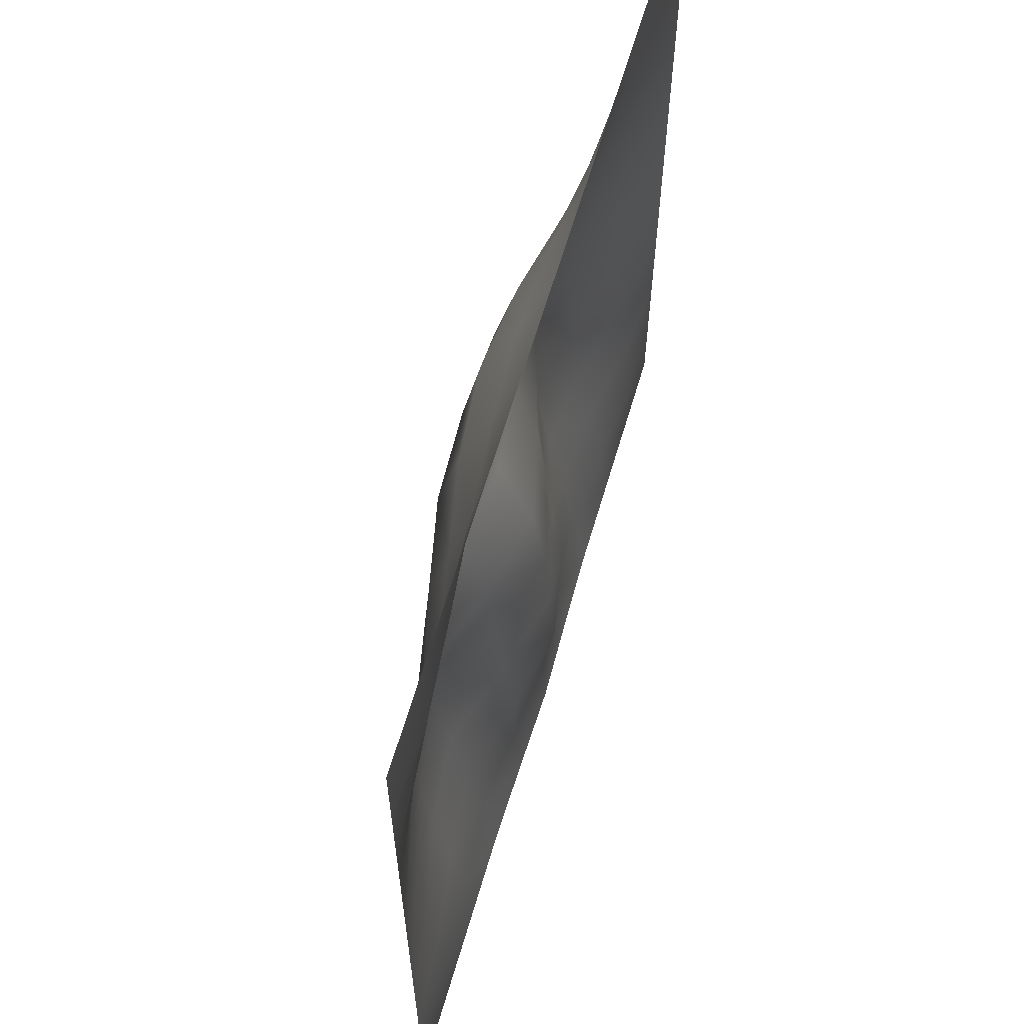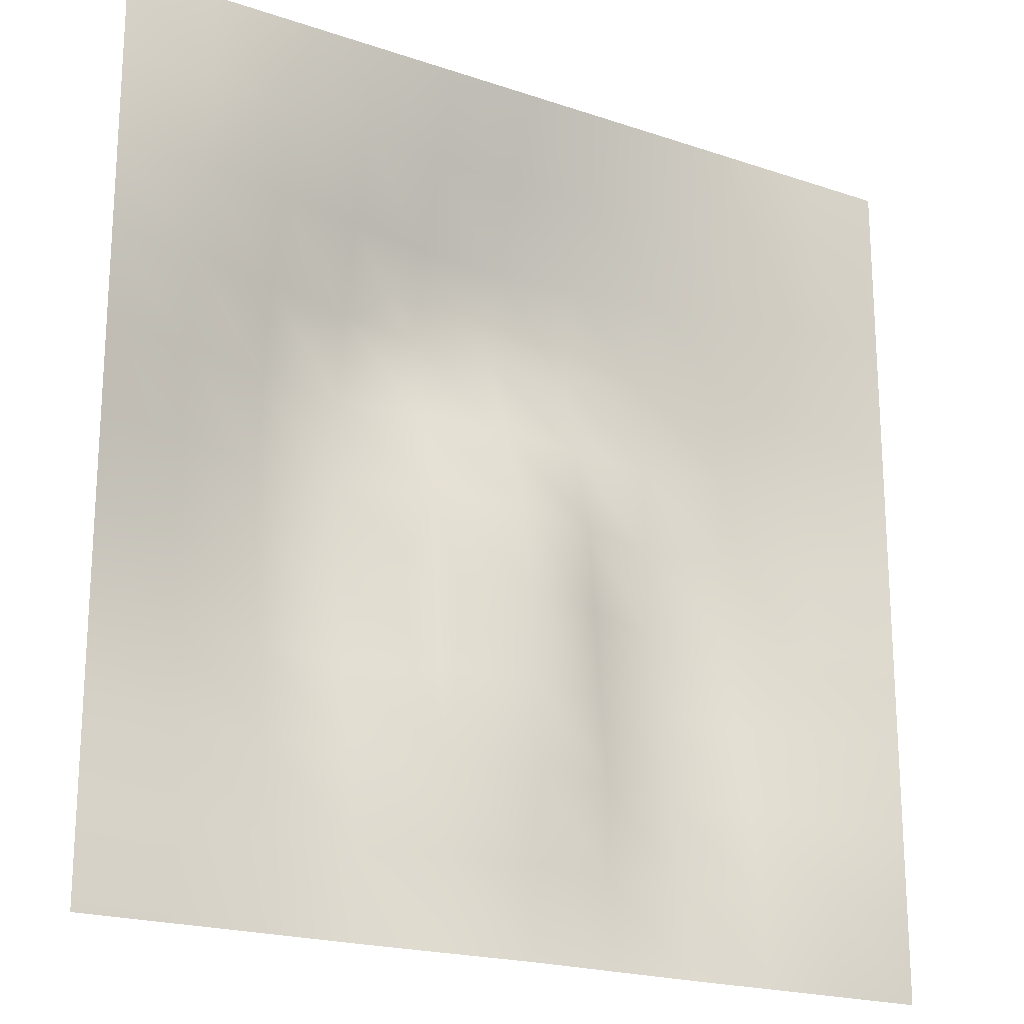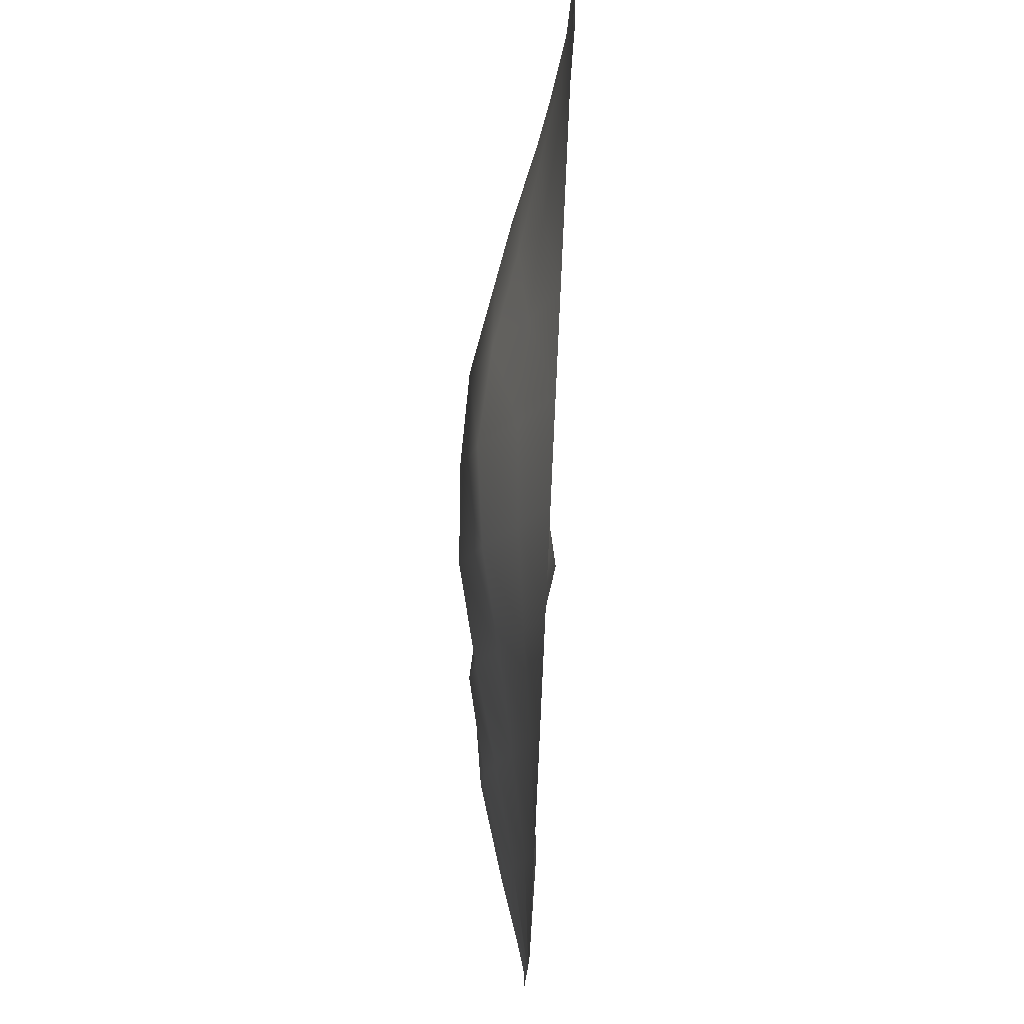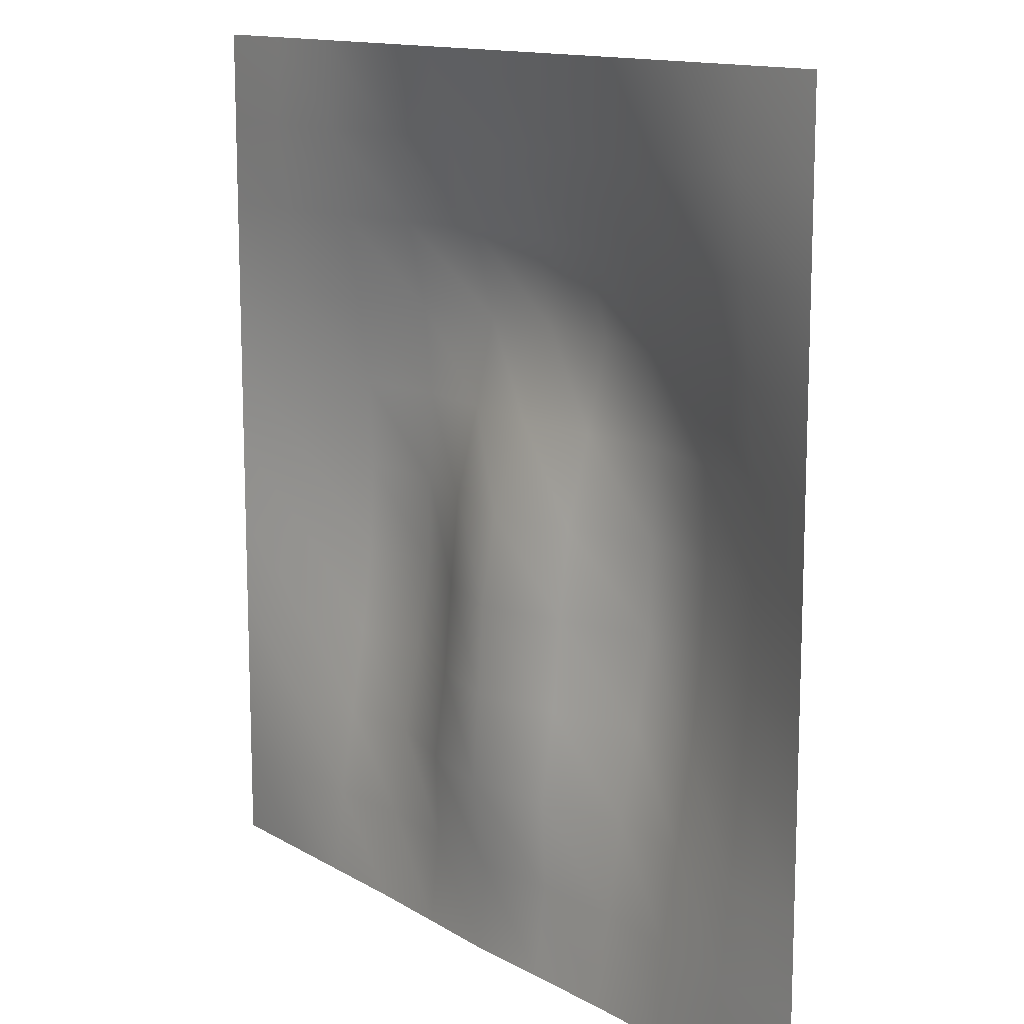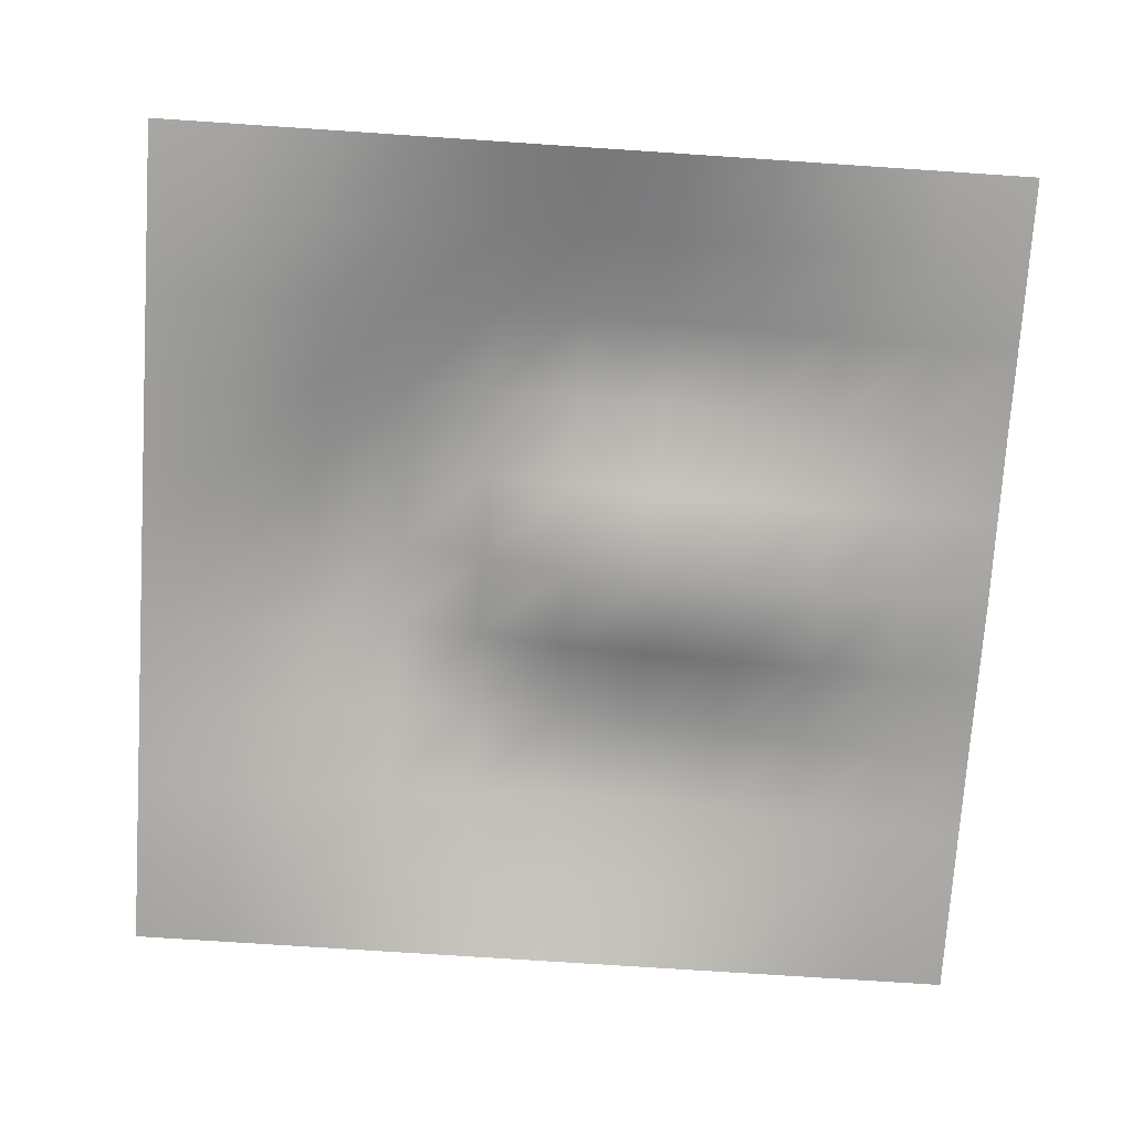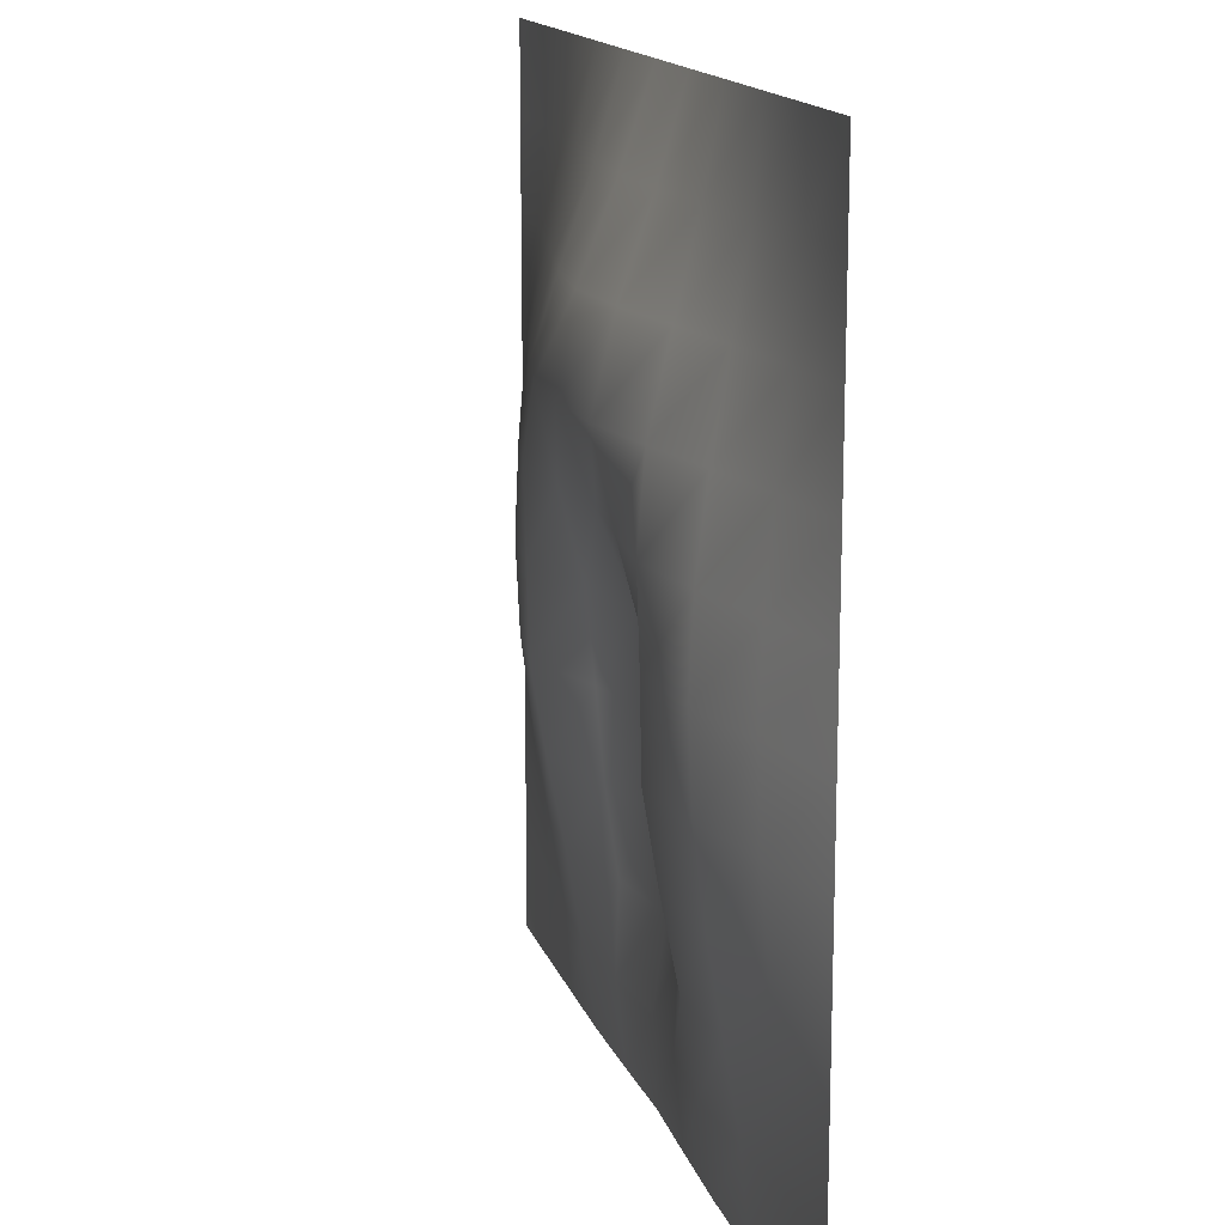
<metadata>
{"format":"obj","ext":"obj","renderer":"f3d","projection":"perspective","resolution":1024,"background":"white","views":[{"elev":63.9,"azim":-73.5,"up":"+Z"},{"elev":-20.3,"azim":-31.8,"up":"+Z"},{"elev":77.8,"azim":-87.2,"up":"+Z"},{"elev":13.0,"azim":52.9,"up":"+Z"},{"elev":-73.7,"azim":86.2,"up":"+Y"},{"elev":15.4,"azim":-105.5,"up":"+Z"}]}
</metadata>
<code>
g Hill_2_winter
v 3.145 0.06026 3.931
v 3.931 0.06026 3.145
v 3.931 0.06026 3.931
v 3.145 0.04133 3.145
v 2.359 0.06026 3.931
v 3.931 0.06026 2.359
v 2.359 0.1205 3.145
v 1.573 0.06026 3.931
v 3.145 0.1205 2.359
v 3.931 0.06026 1.573
v 1.573 0.2086 3.145
v 0.7863 0.06026 3.931
v 2.359 0.2522 2.359
v 3.145 0.2086 1.573
v 3.931 0.06026 0.7863
v 0.7863 0.2856 3.145
v 9.597e-07 0.06026 3.931
v 1.573 0.3952 2.359
v 2.359 0.3844 1.573
v 3.145 0.2759 0.7863
v 3.931 0.06026 6.892e-08
v 9.597e-07 0.3244 3.145
v -0.7863 0.06026 3.931
v 0.7863 0.5584 2.359
v 1.573 0.5795 1.573
v 2.359 0.481 0.7863
v 3.145 0.3009 6.892e-08
v 3.931 0.06026 -0.7863
v -0.7863 0.2856 3.145
v -1.573 0.06026 3.931
v 9.597e-07 0.6344 2.359
v 0.7863 0.7494 1.573
v 1.573 0.6424 0.7863
v 2.359 0.5164 6.892e-08
v 3.145 0.2759 -0.7863
v 3.931 0.06026 -1.573
v -1.573 0.2086 3.145
v -2.359 0.06026 3.931
v -0.7863 0.5584 2.359
v 9.597e-07 0.7863 1.573
v 0.7863 0.5721 0.7863
v 1.573 0.6157 6.892e-08
v 2.359 0.481 -0.7863
v 3.145 0.2086 -1.573
v 3.931 0.06026 -2.359
v 3.145 0.1205 -2.359
v 3.931 0.06026 -3.145
v 2.359 0.3844 -1.573
v 1.573 0.6017 -0.7863
v 0.7863 0.3622 6.892e-08
v 9.597e-07 0.4929 0.7863
v 3.145 0.04133 -3.145
v 3.931 0.06026 -3.931
v 3.145 0.06026 -3.931
v 2.359 0.2522 -2.359
v 2.359 0.1205 -3.145
v 2.359 0.06026 -3.931
v 1.573 0.4719 -1.573
v 0.7863 0.2839 -0.7863
v 1.573 0.3167 -2.359
v 1.573 0.1899 -3.145
v 1.573 0.06026 -3.931
v 0.7863 0.2129 -1.573
v 9.597e-07 0.1844 6.892e-08
v 0.7863 0.1005 -2.359
v 0.7863 0.1267 -3.145
v 0.7863 0.04231 -3.931
v 9.597e-07 0.05351 -0.7863
v 9.597e-07 0.004298 -1.573
v 9.597e-07 -0.04781 -2.359
v 9.597e-07 0.05348 -3.145
v 9.597e-07 0.0196 -3.931
v -0.7863 0.1267 -3.145
v -0.7863 0.04231 -3.931
v -0.7863 0.1005 -2.359
v -0.7863 0.2129 -1.573
v -0.7863 0.2839 -0.7863
v -0.7863 0.3622 6.892e-08
v -1.573 0.1899 -3.145
v -1.573 0.06026 -3.931
v -1.573 0.3167 -2.359
v -1.573 0.4719 -1.573
v -1.573 0.6017 -0.7863
v -2.359 0.1205 -3.145
v -2.359 0.06026 -3.931
v -2.359 0.2522 -2.359
v -2.359 0.3844 -1.573
v -3.145 0.04133 -3.145
v -3.145 0.06026 -3.931
v -3.145 0.1205 -2.359
v -3.931 0.06026 -3.145
v -3.931 0.06026 -3.931
v -3.931 0.06026 -2.359
v -3.931 0.06026 -1.573
v -3.145 0.2086 -1.573
v -3.931 0.06026 -0.7863
v -3.145 0.2759 -0.7863
v -3.931 0.06026 6.892e-08
v -2.359 0.481 -0.7863
v -3.145 0.3009 6.892e-08
v -3.931 0.06026 0.7863
v -2.359 0.5164 6.892e-08
v -3.145 0.2759 0.7863
v -3.931 0.06026 1.573
v -1.573 0.6157 6.892e-08
v -3.145 0.2086 1.573
v -3.931 0.06026 2.359
v -2.359 0.481 0.7863
v -1.573 0.6424 0.7863
v -3.145 0.1205 2.359
v -3.931 0.06026 3.145
v -2.359 0.3844 1.573
v -0.7863 0.5721 0.7863
v -3.145 0.04133 3.145
v -3.931 0.06026 3.931
v -3.145 0.06026 3.931
v -2.359 0.2522 2.359
v -1.573 0.5795 1.573
v -0.7863 0.7494 1.573
v -2.359 0.1205 3.145
v -1.573 0.3952 2.359
g Hill_2_winter_0
f 3 2 1
f 2 4 1
f 1 4 5
f 2 6 4
f 4 7 5
f 5 7 8
f 6 9 4
f 4 9 7
f 6 10 9
f 7 11 8
f 8 11 12
f 9 13 7
f 7 13 11
f 10 14 9
f 9 14 13
f 10 15 14
f 11 16 12
f 12 16 17
f 13 18 11
f 11 18 16
f 14 19 13
f 13 19 18
f 15 20 14
f 14 20 19
f 15 21 20
f 16 22 17
f 17 22 23
f 18 24 16
f 16 24 22
f 19 25 18
f 18 25 24
f 20 26 19
f 19 26 25
f 21 27 20
f 20 27 26
f 21 28 27
f 22 29 23
f 23 29 30
f 24 31 22
f 22 31 29
f 25 32 24
f 24 32 31
f 26 33 25
f 25 33 32
f 27 34 26
f 26 34 33
f 28 35 27
f 27 35 34
f 28 36 35
f 29 37 30
f 30 37 38
f 31 39 29
f 29 39 37
f 32 40 31
f 31 40 39
f 33 41 32
f 32 41 40
f 34 42 33
f 33 42 41
f 35 43 34
f 34 43 42
f 36 44 35
f 35 44 43
f 36 45 44
f 45 46 44
f 45 47 46
f 44 48 43
f 44 46 48
f 43 49 42
f 43 48 49
f 42 50 41
f 42 49 50
f 41 51 40
f 41 50 51
f 47 52 46
f 47 53 52
f 53 54 52
f 46 55 48
f 46 52 55
f 52 54 56
f 52 56 55
f 54 57 56
f 48 58 49
f 48 55 58
f 49 59 50
f 49 58 59
f 55 56 60
f 55 60 58
f 56 57 61
f 56 61 60
f 57 62 61
f 58 60 63
f 58 63 59
f 50 59 64
f 50 64 51
f 60 61 65
f 60 65 63
f 61 62 66
f 61 66 65
f 62 67 66
f 59 63 68
f 59 68 64
f 63 65 69
f 63 69 68
f 65 66 70
f 65 70 69
f 66 67 71
f 66 71 70
f 67 72 71
f 71 72 73
f 72 74 73
f 70 71 75
f 71 73 75
f 69 70 76
f 70 75 76
f 68 69 77
f 69 76 77
f 64 68 78
f 68 77 78
f 73 74 79
f 74 80 79
f 75 73 81
f 73 79 81
f 76 75 82
f 75 81 82
f 77 76 83
f 76 82 83
f 79 80 84
f 80 85 84
f 81 79 86
f 79 84 86
f 82 81 87
f 81 86 87
f 84 85 88
f 85 89 88
f 86 84 90
f 84 88 90
f 88 89 91
f 89 92 91
f 88 91 93
f 90 88 93
f 90 93 94
f 86 90 95
f 95 90 94
f 87 86 95
f 95 94 96
f 97 95 96
f 87 95 97
f 97 96 98
f 99 87 97
f 82 87 99
f 83 82 99
f 100 97 98
f 99 97 100
f 100 98 101
f 83 99 102
f 102 99 100
f 103 100 101
f 102 100 103
f 103 101 104
f 105 83 102
f 77 83 105
f 78 77 105
f 106 103 104
f 106 104 107
f 108 102 103
f 105 102 108
f 108 103 106
f 78 105 109
f 109 105 108
f 110 106 107
f 110 107 111
f 112 108 106
f 109 108 112
f 112 106 110
f 113 78 109
f 64 78 113
f 51 64 113
f 114 110 111
f 114 111 115
f 116 114 115
f 117 112 110
f 117 110 114
f 118 109 112
f 113 109 118
f 118 112 117
f 51 113 119
f 119 113 118
f 40 51 119
f 40 119 39
f 120 114 116
f 120 117 114
f 38 120 116
f 37 120 38
f 121 118 117
f 119 118 121
f 39 119 121
f 121 117 120
f 37 121 120
f 39 121 37

</code>
